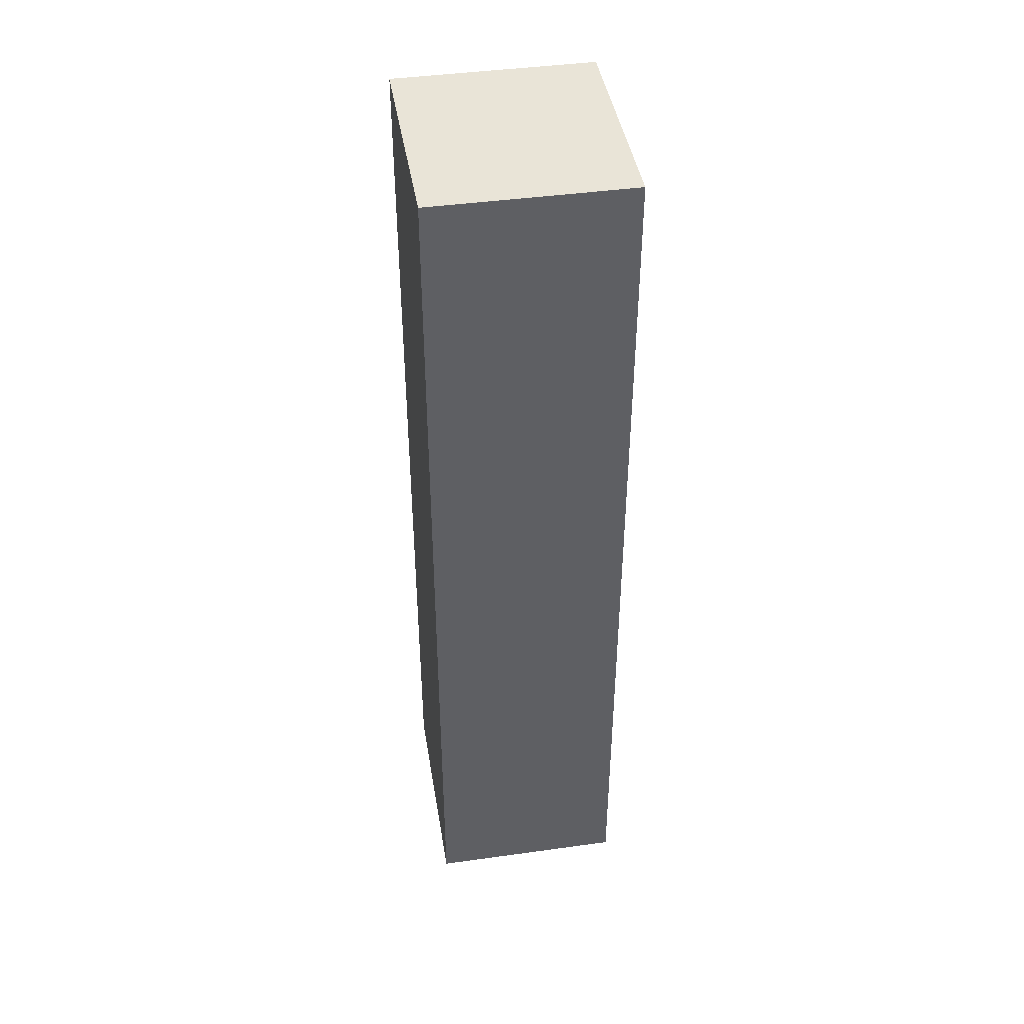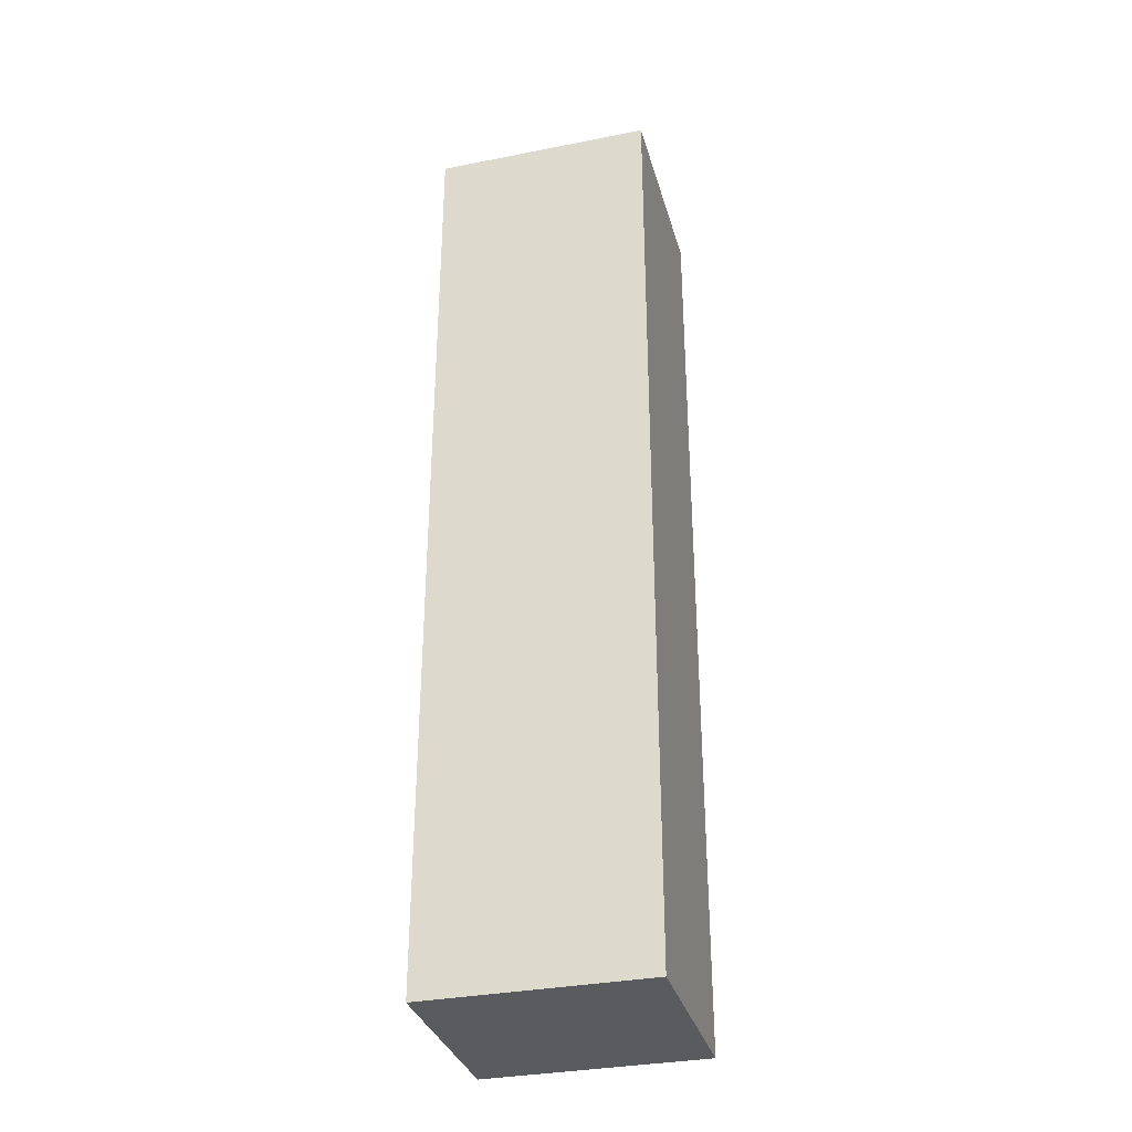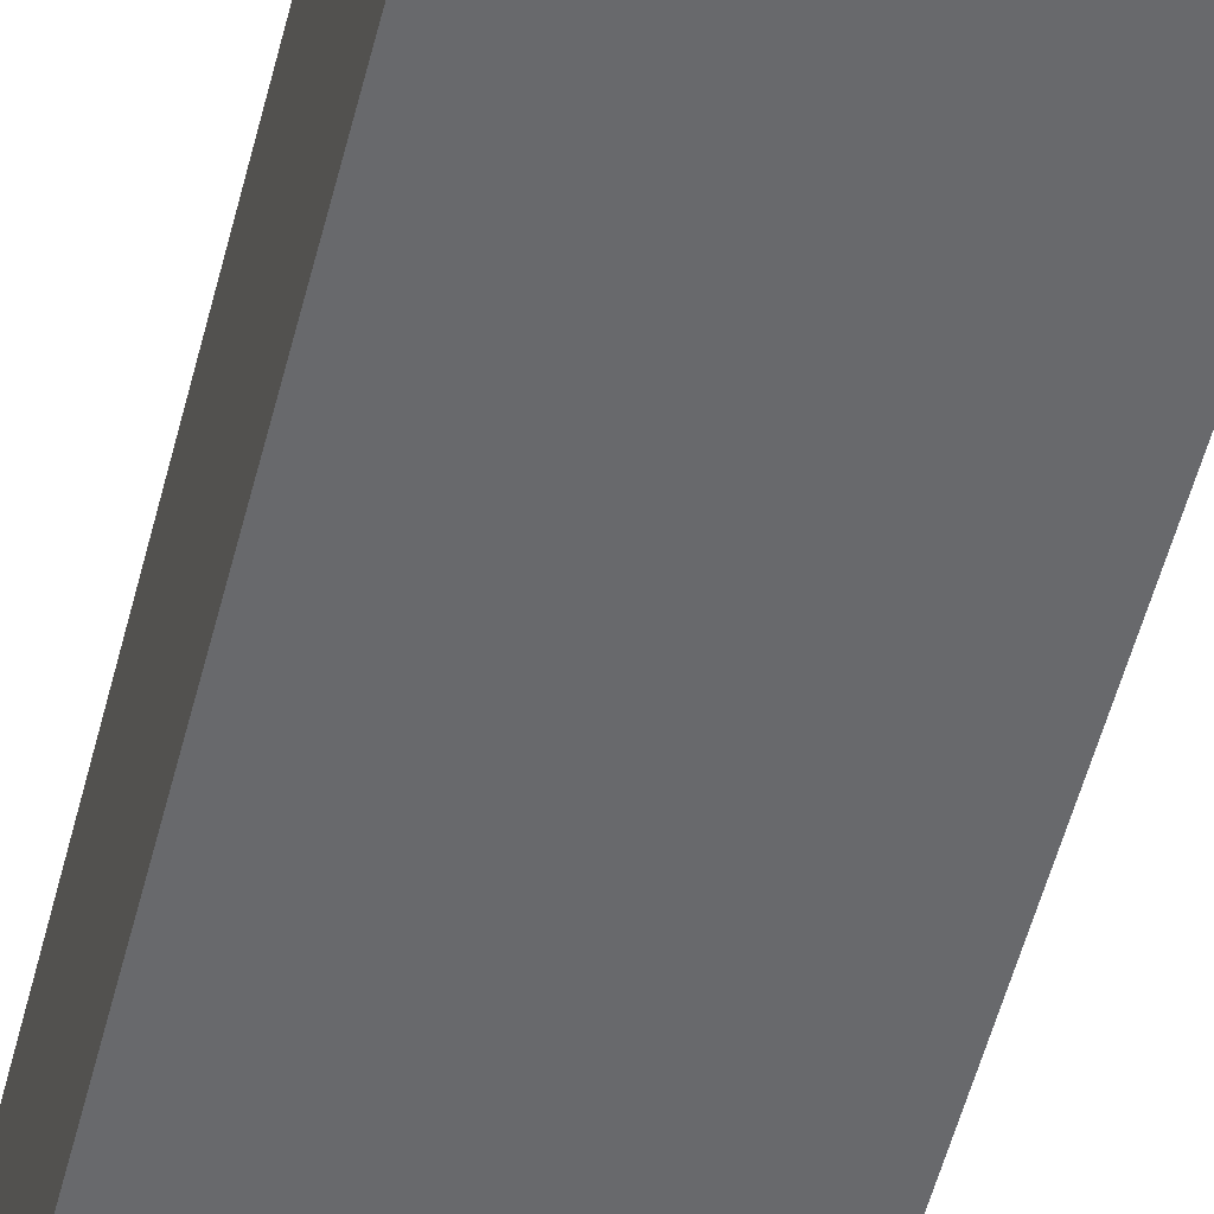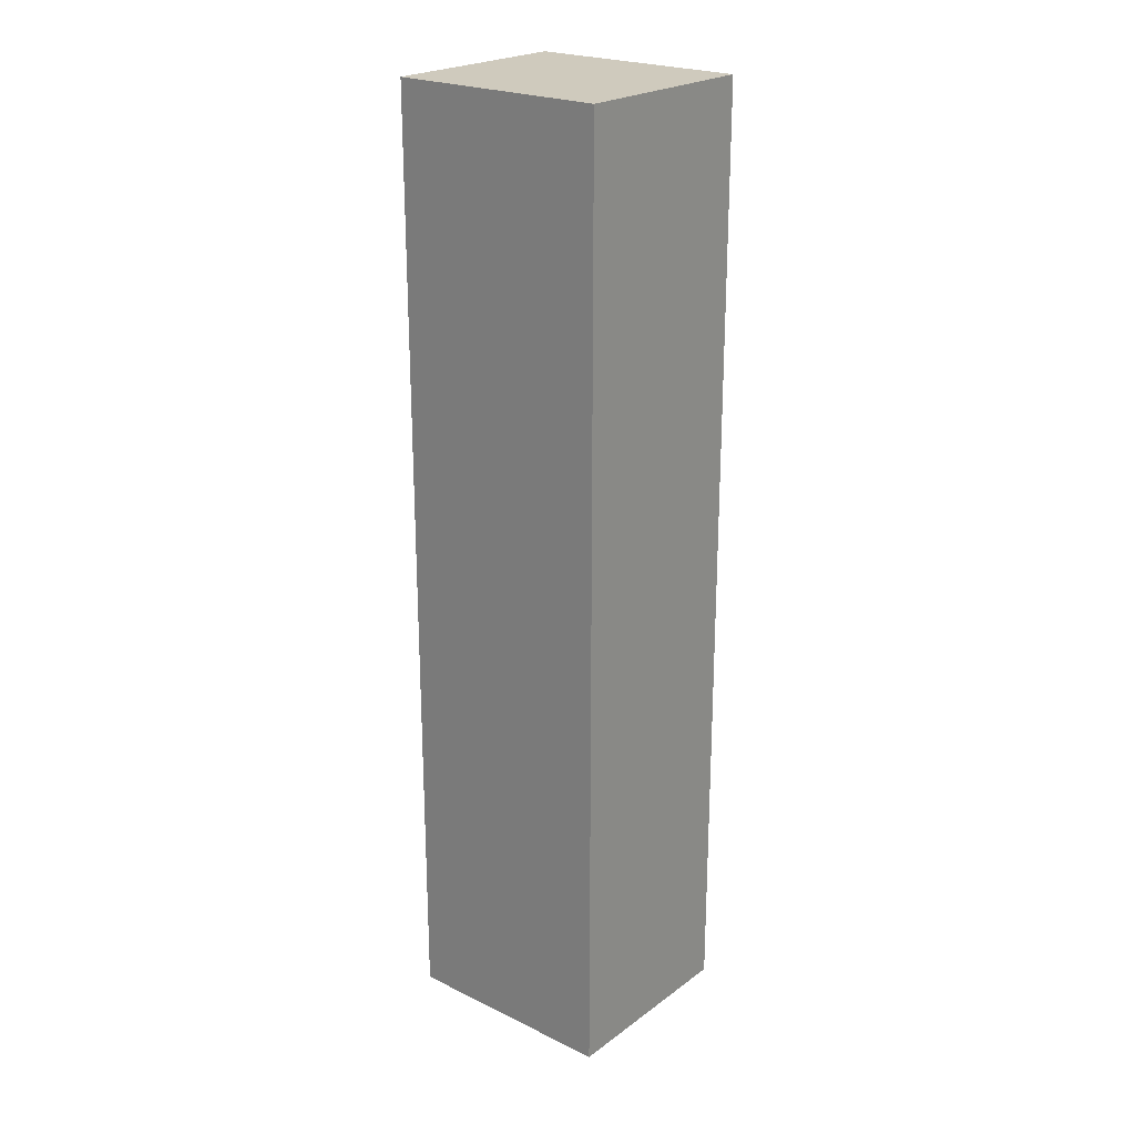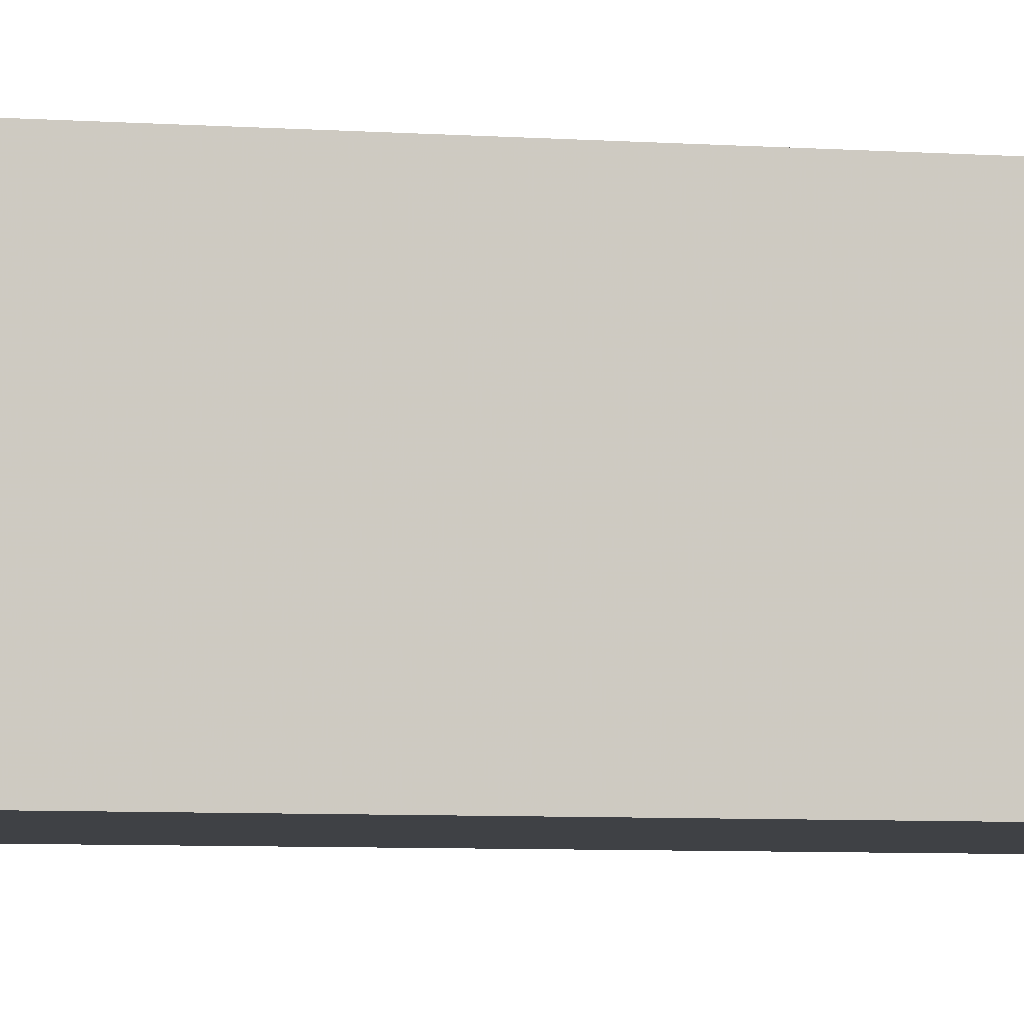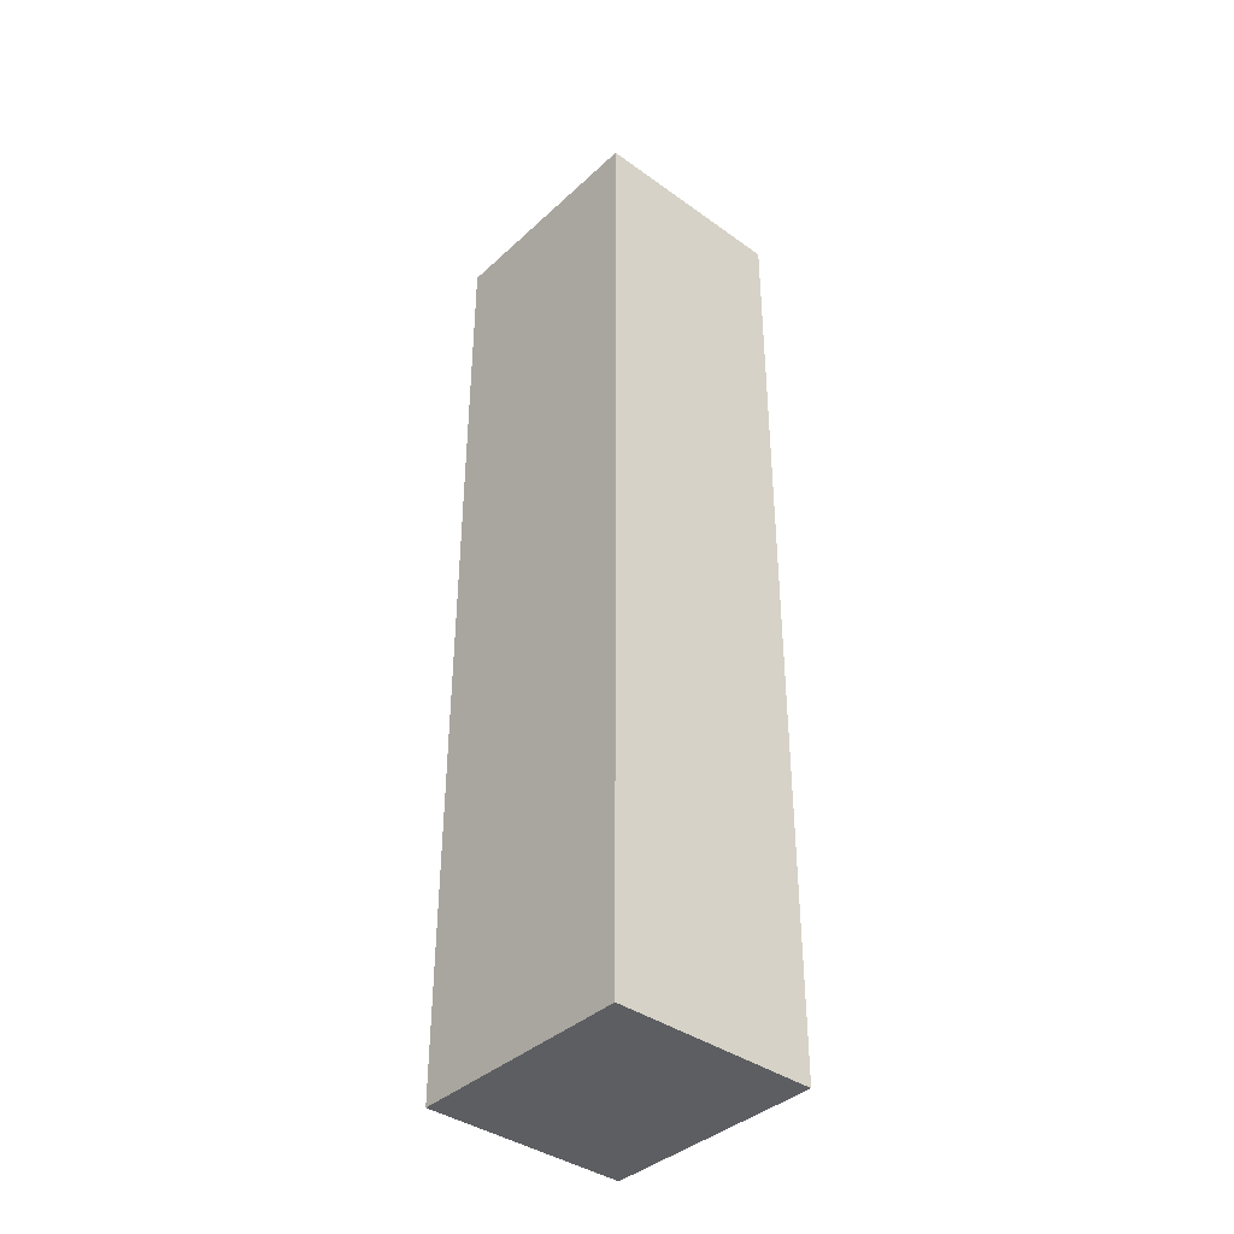
<metadata>
{"format":"obj","ext":"obj","renderer":"f3d","projection":"perspective","resolution":1024,"background":"white","views":[{"elev":43.4,"azim":80.7,"up":"+Y"},{"elev":-33.4,"azim":-164.9,"up":"+Y"},{"elev":-52.8,"azim":166.0,"up":"+Z"},{"elev":23.0,"azim":-140.6,"up":"+Y"},{"elev":-5.5,"azim":76.4,"up":"+Z"},{"elev":-39.4,"azim":-131.6,"up":"+Y"}]}
</metadata>
<code>
o Predio.013
v -65.27 -1.018 13.6
v -65.27 91.18 13.6
v -65.27 -1.018 -5.674
v -65.27 91.18 -5.674
v -86.56 -1.018 13.6
v -86.56 91.18 13.6
v -86.56 -1.018 -5.674
v -86.56 91.18 -5.674
f 2 1 3
f 4 3 7
f 8 7 5
f 6 5 1
f 7 3 1
f 4 8 6
f 2 3 4
f 4 7 8
f 8 5 6
f 6 1 2
f 7 1 5
f 4 6 2

</code>
